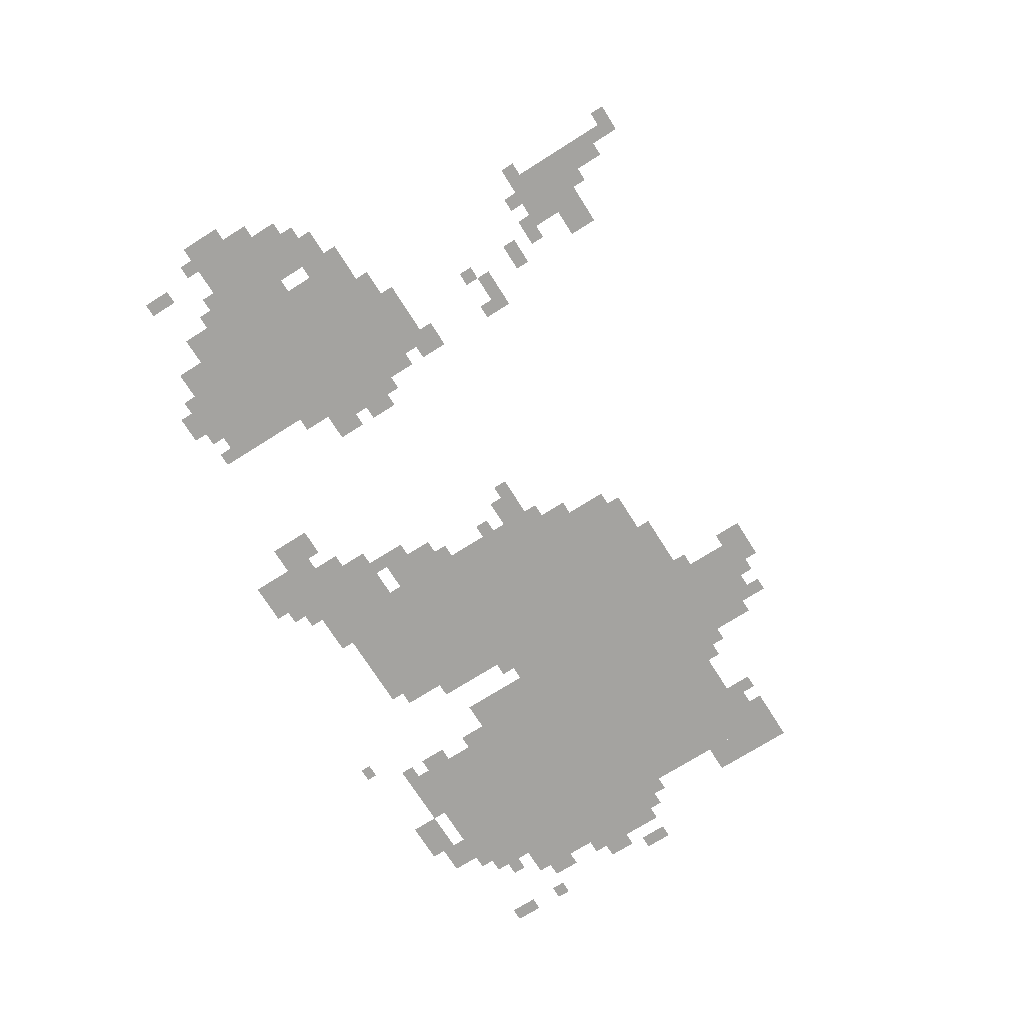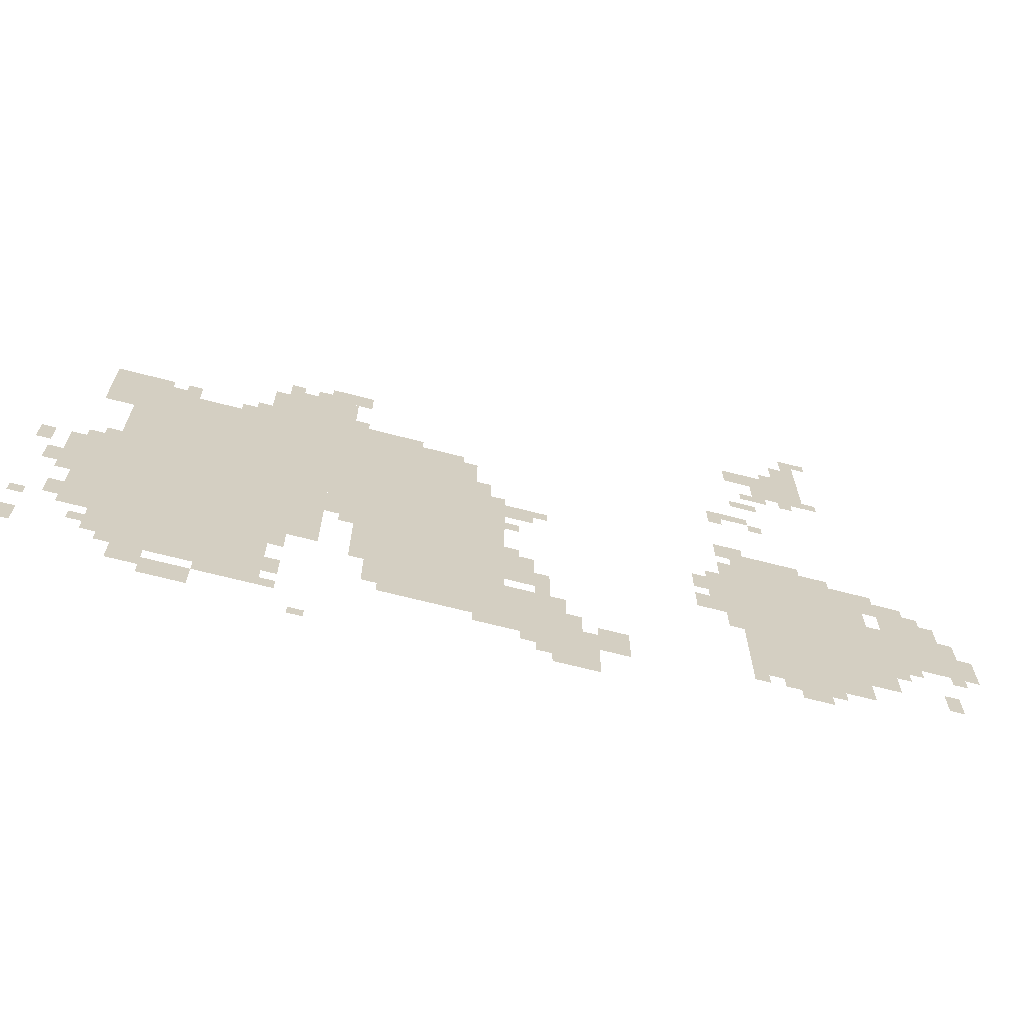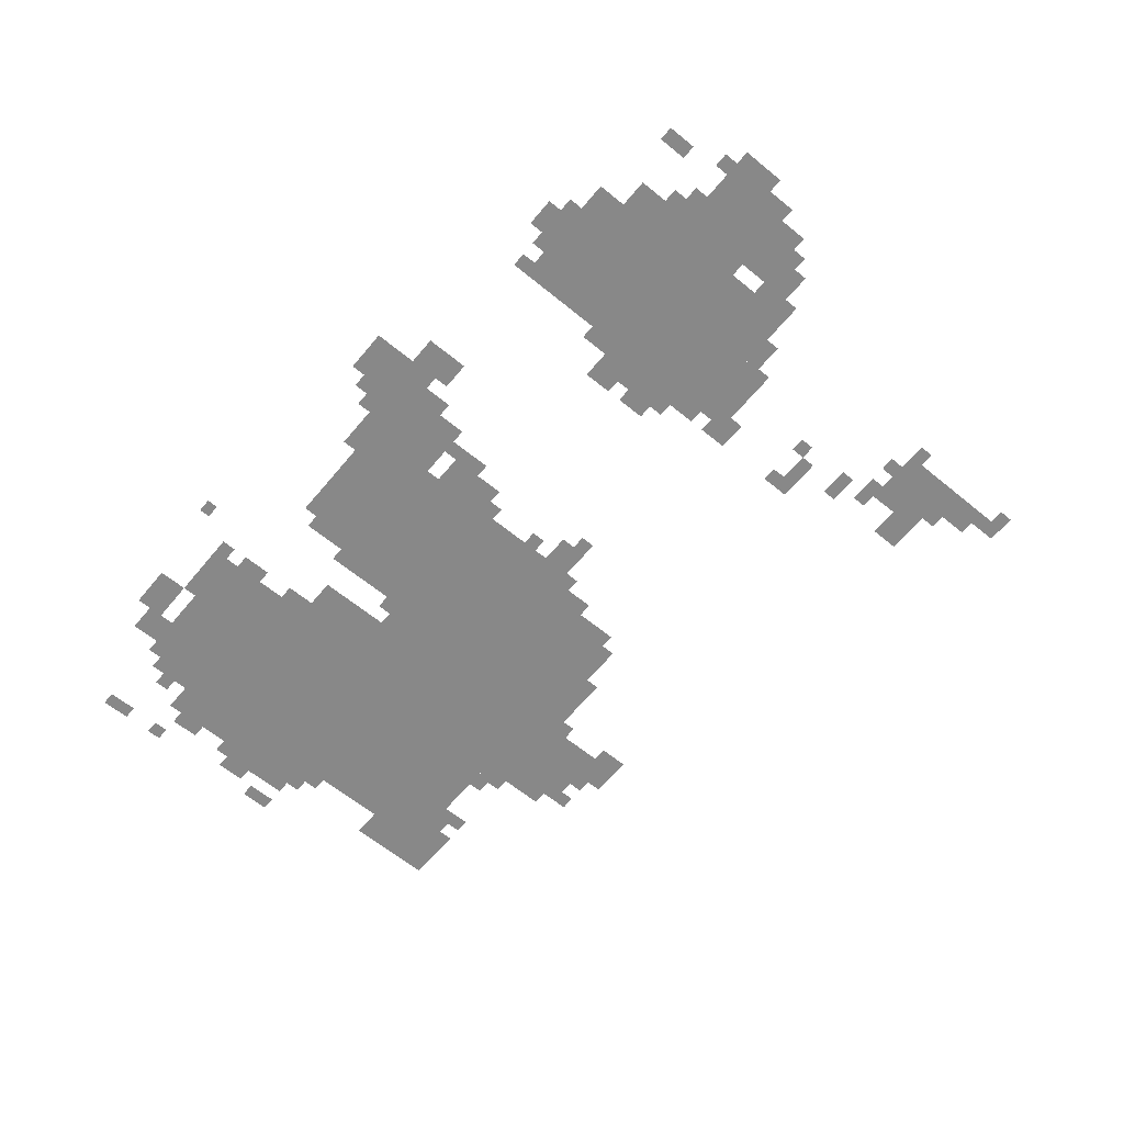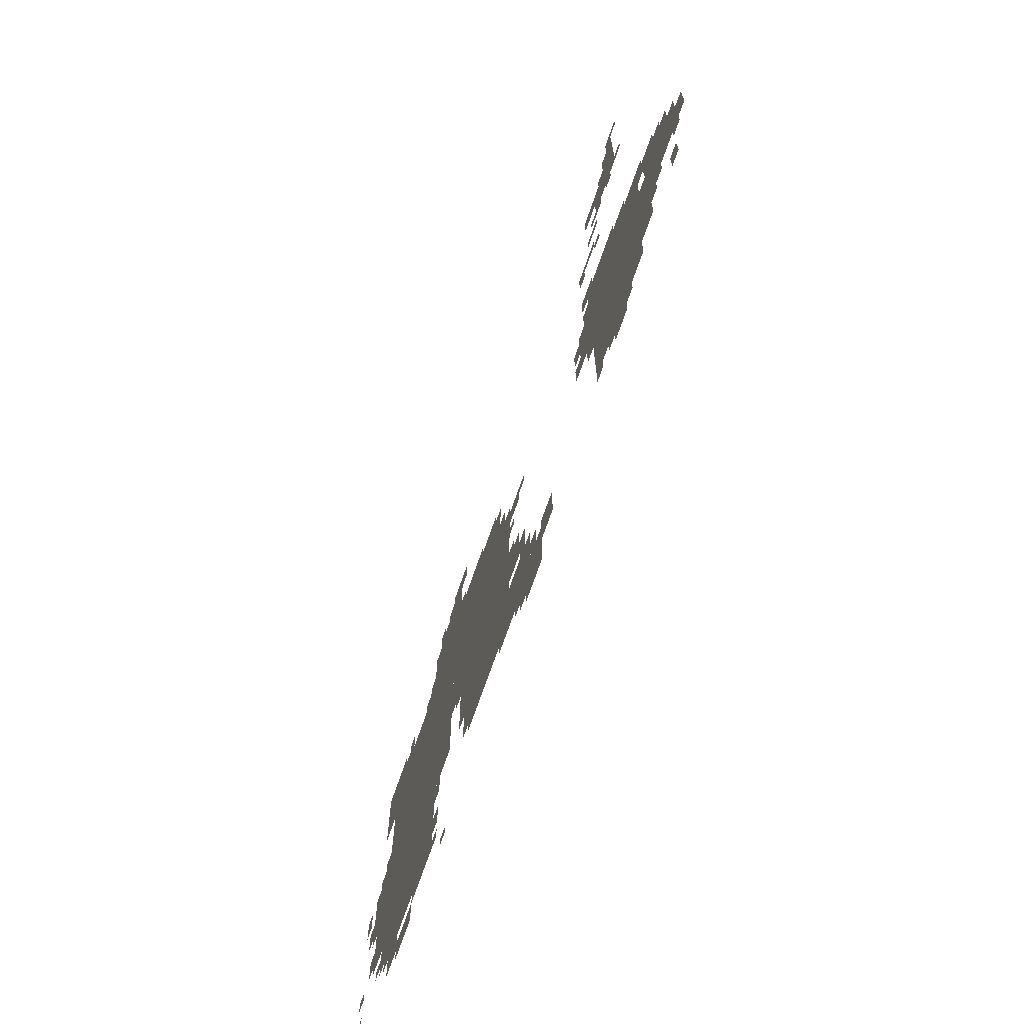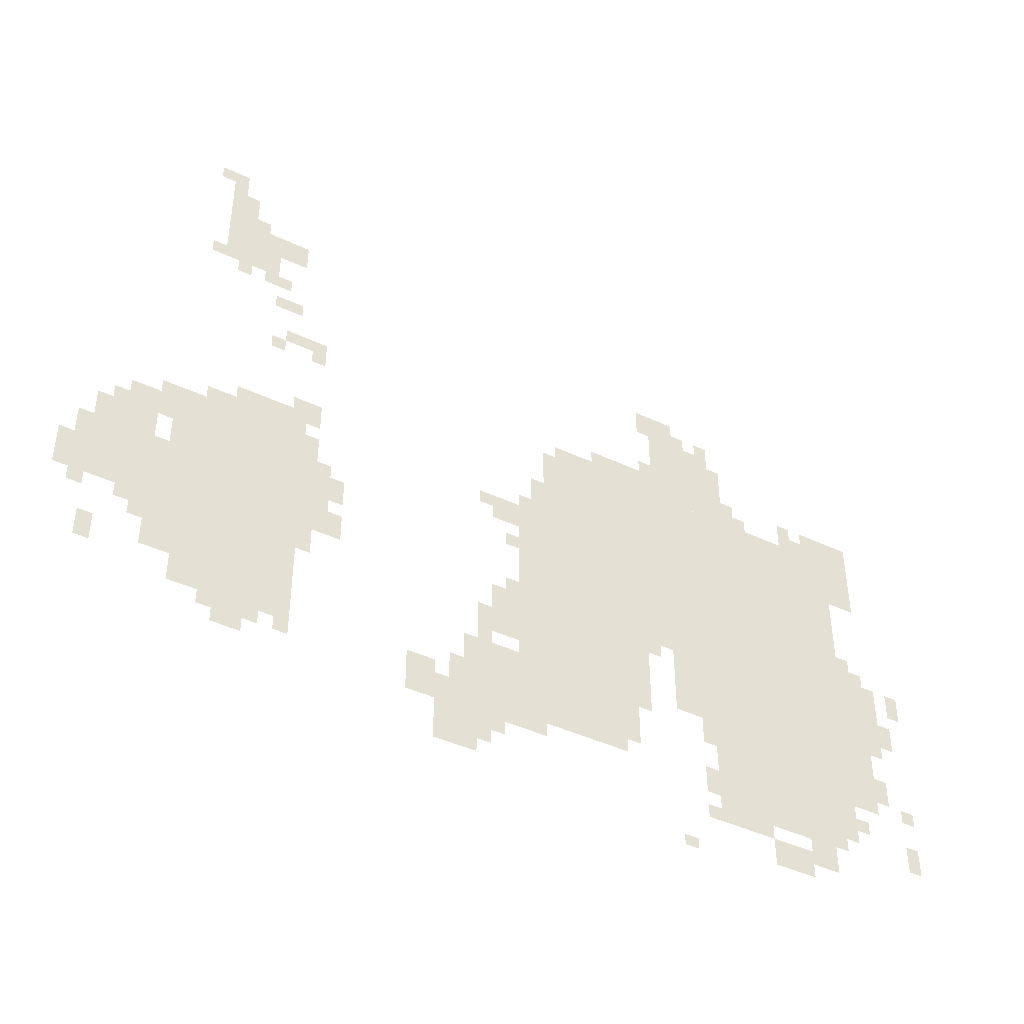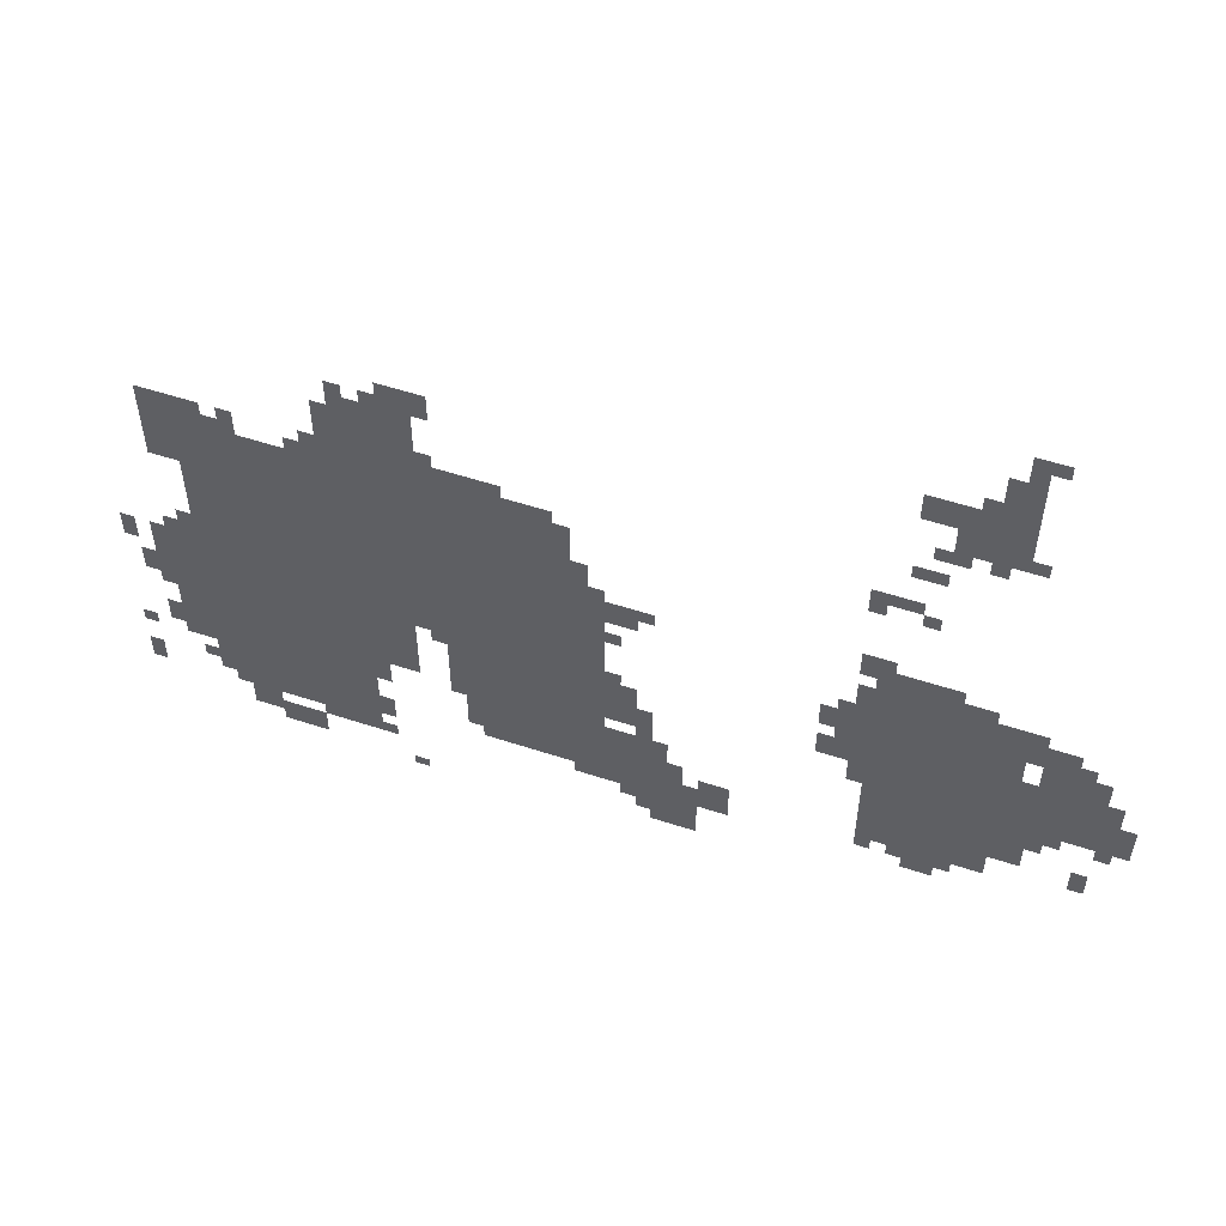
<metadata>
{"format":"obj","ext":"obj","renderer":"f3d","projection":"perspective","resolution":1024,"background":"white","views":[{"elev":-72.8,"azim":122.3,"up":"+Z"},{"elev":-67.0,"azim":-14.6,"up":"+Y"},{"elev":-62.8,"azim":50.3,"up":"+Z"},{"elev":-69.1,"azim":71.2,"up":"+Y"},{"elev":-43.1,"azim":150.8,"up":"+Y"},{"elev":54.6,"azim":19.2,"up":"+Y"}]}
</metadata>
<code>
g aijier_bg1-mesh
v -1440 633 0
v -1440 953 0
v -1888 953 0
v -1888 633 0
v -288 217 0
v -288 729 0
v -544 729 0
v -544 217 0
v -1440 345 0
v -1440 633 0
v -1888 633 0
v -1888 345 0
v -1120 185 0
v -1120 569 0
v -1312 569 0
v -1312 185 0
v -1120 569 0
v -1120 953 0
v -1312 953 0
v -1312 569 0
v -1664 121 0
v -1664 345 0
v -1856 345 0
v -1856 121 0
v -64 409 0
v -64 569 0
v -288 569 0
v -288 409 0
v -1536 89 0
v -1536 345 0
v -1664 345 0
v -1664 89 0
v -1408 953 0
v -1408 1145 0
v -1568 1145 0
v -1568 953 0
v -1312 729 0
v -1312 953 0
v -1440 953 0
v -1440 729 0
v -1312 505 0
v -1312 729 0
v -1440 729 0
v -1440 505 0
v -928 153 0
v -928 345 0
v -1056 345 0
v -1056 153 0
v -1056 153 0
v -1056 473 0
v -1120 473 0
v -1120 153 0
v -1056 473 0
v -1056 793 0
v -1120 793 0
v -1120 473 0
v -320 1177 0
v -320 1305 0
v -448 1305 0
v -448 1177 0
v -1888 441 0
v -1888 633 0
v -1952 633 0
v -1952 441 0
v -1888 249 0
v -1888 441 0
v -1952 441 0
v -1952 249 0
v -128 569 0
v -128 665 0
v -224 665 0
v -224 569 0
v -992 377 0
v -992 505 0
v -1056 505 0
v -1056 377 0
v -224 281 0
v -224 409 0
v -288 409 0
v -288 281 0
v -864 121 0
v -864 217 0
v -928 217 0
v -928 121 0
v -320 1305 0
v -320 1401 0
v -384 1401 0
v -384 1305 0
v -1664 25 0
v -1664 89 0
v -1760 89 0
v -1760 25 0
v -800 153 0
v -800 249 0
v -864 249 0
v -864 153 0
v -1376 1145 0
v -1376 1209 0
v -1472 1209 0
v -1472 1145 0
v -224 633 0
v -224 729 0
v -288 729 0
v -288 633 0
v -544 569 0
v -544 665 0
v -608 665 0
v -608 569 0
v -384 729 0
v -384 793 0
v -480 793 0
v -480 729 0
v -544 473 0
v -544 569 0
v -608 569 0
v -608 473 0
v -1248 953 0
v -1248 1017 0
v -1344 1017 0
v -1344 953 0
v -1312 377 0
v -1312 473 0
v -1376 473 0
v -1376 377 0
v -1888 921 0
v -1888 1017 0
v -1952 1017 0
v -1952 921 0
v -1888 825 0
v -1888 921 0
v -1952 921 0
v -1952 825 0
v -1824 953 0
v -1824 1017 0
v -1888 1017 0
v -1888 953 0
v -448 1241 0
v -448 1305 0
v -512 1305 0
v -512 1241 0
v -992 697 0
v -992 761 0
v -1056 761 0
v -1056 697 0
v -1760 57 0
v -1760 121 0
v -1824 121 0
v -1824 57 0
v -480 729 0
v -480 793 0
v -544 793 0
v -544 729 0
v -1312 313 0
v -1312 377 0
v -1376 377 0
v -1376 313 0
v -864 57 0
v -864 121 0
v -928 121 0
v -928 57 0
v -1344 953 0
v -1344 1017 0
v -1408 1017 0
v -1408 953 0
v -1856 249 0
v -1856 345 0
v -1888 345 0
v -1888 249 0
v -1856 153 0
v -1856 249 0
v -1888 249 0
v -1888 153 0
v -1952 409 0
v -1952 505 0
v -1984 505 0
v -1984 409 0
v -1952 505 0
v -1952 601 0
v -1984 601 0
v -1984 505 0
v -1568 1017 0
v -1568 1113 0
v -1600 1113 0
v -1600 1017 0
v -96 569 0
v -96 633 0
v -128 633 0
v -128 569 0
v -256 569 0
v -256 633 0
v -288 633 0
v -288 569 0
v -608 473 0
v -608 537 0
v -640 537 0
v -640 473 0
v -2016 537 0
v -2016 601 0
v -2047 601 0
v -2047 537 0
v -608 569 0
v -608 633 0
v -640 633 0
v -640 569 0
v -512 793 0
v -512 825 0
v -576 825 0
v -576 793 0
v -1088 793 0
v -1088 857 0
v -1120 857 0
v -1120 793 0
v -320 729 0
v -320 761 0
v -384 761 0
v -384 729 0
v -160 665 0
v -160 697 0
v -224 697 0
v -224 665 0
v -544 665 0
v -544 729 0
v -576 729 0
v -576 665 0
v -1984 441 0
v -1984 505 0
v -2016 505 0
v -2016 441 0
v -1504 153 0
v -1504 217 0
v -1536 217 0
v -1536 153 0
v -896 217 0
v -896 281 0
v -928 281 0
v -928 217 0
v -384 153 0
v -384 185 0
v -448 185 0
v -448 153 0
v -960 89 0
v -960 153 0
v -992 153 0
v -992 89 0
v -2016 121 0
v -2016 185 0
v -2047 185 0
v -2047 121 0
v -160 377 0
v -160 409 0
v -224 409 0
v -224 377 0
v -544 409 0
v -544 473 0
v -576 473 0
v -576 409 0
v -1504 281 0
v -1504 345 0
v -1536 345 0
v -1536 281 0
v -96 249 0
v -96 313 0
v -128 313 0
v -128 249 0
v -1952 281 0
v -1952 345 0
v -1984 345 0
v -1984 281 0
v -1760 953 0
v -1760 1017 0
v -1792 1017 0
v -1792 953 0
v -1312 473 0
v -1312 505 0
v -1376 505 0
v -1376 473 0
v -32 441 0
v -32 505 0
v -64 505 0
v -64 441 0
v -960 377 0
v -960 441 0
v -992 441 0
v -992 377 0
v -1568 953 0
v -1568 1017 0
v -1600 1017 0
v -1600 953 0
v -416 185 0
v -416 217 0
v -480 217 0
v -480 185 0
v -352 185 0
v -352 217 0
v -416 217 0
v -416 185 0
v -1152 953 0
v -1152 985 0
v -1216 985 0
v -1216 953 0
v -480 985 0
v -480 1017 0
v -544 1017 0
v -544 985 0
v -288 1433 0
v -288 1465 0
v -352 1465 0
v -352 1433 0
v -448 1081 0
v -448 1113 0
v -512 1113 0
v -512 1081 0
v -416 1145 0
v -416 1177 0
v -480 1177 0
v -480 1145 0
v -928 89 0
v -928 153 0
v -960 153 0
v -960 89 0
v -1312 249 0
v -1312 313 0
v -1344 313 0
v -1344 249 0
v -1600 953 0
v -1600 1017 0
v -1632 1017 0
v -1632 953 0
v -960 729 0
v -960 761 0
v -992 761 0
v -992 729 0
v -1024 505 0
v -1024 537 0
v -1056 537 0
v -1056 505 0
v -1792 953 0
v -1792 985 0
v -1824 985 0
v -1824 953 0
v -544 761 0
v -544 793 0
v -576 793 0
v -576 761 0
v -1024 633 0
v -1024 665 0
v -1056 665 0
v -1056 633 0
v -1888 633 0
v -1888 665 0
v -1920 665 0
v -1920 633 0
v -1632 953 0
v -1632 985 0
v -1664 985 0
v -1664 953 0
v -64 377 0
v -64 409 0
v -96 409 0
v -96 377 0
v -512 185 0
v -512 217 0
v -544 217 0
v -544 185 0
v -2016 249 0
v -2016 281 0
v -2047 281 0
v -2047 249 0
v -192 345 0
v -192 377 0
v -224 377 0
v -224 345 0
v -1888 185 0
v -1888 217 0
v -1920 217 0
v -1920 185 0
v -1440 0 0
v -1440 25 0
v -1472 25 0
v -1472 0 0
v -1504 89 0
v -1504 121 0
v -1536 121 0
v -1536 89 0
v -992 121 0
v -992 153 0
v -1024 153 0
v -1024 121 0
v -544 953 0
v -544 985 0
v -576 985 0
v -576 953 0
v -960 345 0
v -960 377 0
v -992 377 0
v -992 345 0
v -1312 217 0
v -1312 249 0
v -1344 249 0
v -1344 217 0
v -928 57 0
v -928 89 0
v -960 89 0
v -960 57 0
v -1376 473 0
v -1376 505 0
v -1408 505 0
v -1408 473 0
v -544 985 0
v -544 1017 0
v -576 1017 0
v -576 985 0
v -1216 953 0
v -1216 985 0
v -1248 985 0
v -1248 953 0
v -32 409 0
v -32 441 0
v -64 441 0
v -64 409 0
v -320 1401 0
v -320 1433 0
v -352 1433 0
v -352 1401 0
v -1536 1145 0
v -1536 1177 0
v -1568 1177 0
v -1568 1145 0
v -1376 1017 0
v -1376 1049 0
v -1408 1049 0
v -1408 1017 0
v -448 953 0
v -448 985 0
v -480 985 0
v -480 953 0
v -1472 1145 0
v -1472 1177 0
v -1504 1177 0
v -1504 1145 0
v -384 1305 0
v -384 1337 0
v -416 1337 0
v -416 1305 0
v -288 1177 0
v -288 1209 0
v -320 1209 0
v -320 1177 0
v -352 1145 0
v -352 1177 0
v -384 1177 0
v -384 1145 0
g aijier_bg1-mesh_0
f 3 2 1
f 1 4 3
f 7 6 5
f 5 8 7
f 11 10 9
f 9 12 11
f 15 14 13
f 13 16 15
f 19 18 17
f 17 20 19
f 23 22 21
f 21 24 23
f 27 26 25
f 25 28 27
f 31 30 29
f 29 32 31
f 35 34 33
f 33 36 35
f 39 38 37
f 37 40 39
f 43 42 41
f 41 44 43
f 47 46 45
f 45 48 47
f 51 50 49
f 49 52 51
f 55 54 53
f 53 56 55
f 59 58 57
f 57 60 59
f 63 62 61
f 61 64 63
f 67 66 65
f 65 68 67
f 71 70 69
f 69 72 71
f 75 74 73
f 73 76 75
f 79 78 77
f 77 80 79
f 83 82 81
f 81 84 83
f 87 86 85
f 85 88 87
f 91 90 89
f 89 92 91
f 95 94 93
f 93 96 95
f 99 98 97
f 97 100 99
f 103 102 101
f 101 104 103
f 107 106 105
f 105 108 107
f 111 110 109
f 109 112 111
f 115 114 113
f 113 116 115
f 119 118 117
f 117 120 119
f 123 122 121
f 121 124 123
f 127 126 125
f 125 128 127
f 131 130 129
f 129 132 131
f 135 134 133
f 133 136 135
f 139 138 137
f 137 140 139
f 143 142 141
f 141 144 143
f 147 146 145
f 145 148 147
f 151 150 149
f 149 152 151
f 155 154 153
f 153 156 155
f 159 158 157
f 157 160 159
f 163 162 161
f 161 164 163
f 167 166 165
f 165 168 167
f 171 170 169
f 169 172 171
f 175 174 173
f 173 176 175
f 179 178 177
f 177 180 179
f 183 182 181
f 181 184 183
f 187 186 185
f 185 188 187
f 191 190 189
f 189 192 191
f 195 194 193
f 193 196 195
f 199 198 197
f 197 200 199
f 203 202 201
f 201 204 203
f 207 206 205
f 205 208 207
f 211 210 209
f 209 212 211
f 215 214 213
f 213 216 215
f 219 218 217
f 217 220 219
f 223 222 221
f 221 224 223
f 227 226 225
f 225 228 227
f 231 230 229
f 229 232 231
f 235 234 233
f 233 236 235
f 239 238 237
f 237 240 239
f 243 242 241
f 241 244 243
f 247 246 245
f 245 248 247
f 251 250 249
f 249 252 251
f 255 254 253
f 253 256 255
f 259 258 257
f 257 260 259
f 263 262 261
f 261 264 263
f 267 266 265
f 265 268 267
f 271 270 269
f 269 272 271
f 275 274 273
f 273 276 275
f 279 278 277
f 277 280 279
f 283 282 281
f 281 284 283
f 287 286 285
f 285 288 287
f 291 290 289
f 289 292 291
f 295 294 293
f 293 296 295
f 299 298 297
f 297 300 299
f 303 302 301
f 301 304 303
f 307 306 305
f 305 308 307
f 311 310 309
f 309 312 311
f 315 314 313
f 313 316 315
f 319 318 317
f 317 320 319
f 323 322 321
f 321 324 323
f 327 326 325
f 325 328 327
f 331 330 329
f 329 332 331
f 335 334 333
f 333 336 335
f 339 338 337
f 337 340 339
f 343 342 341
f 341 344 343
f 347 346 345
f 345 348 347
f 351 350 349
f 349 352 351
f 355 354 353
f 353 356 355
f 359 358 357
f 357 360 359
f 363 362 361
f 361 364 363
f 367 366 365
f 365 368 367
f 371 370 369
f 369 372 371
f 375 374 373
f 373 376 375
f 379 378 377
f 377 380 379
f 383 382 381
f 381 384 383
f 387 386 385
f 385 388 387
f 391 390 389
f 389 392 391
f 395 394 393
f 393 396 395
f 399 398 397
f 397 400 399
f 403 402 401
f 401 404 403
f 407 406 405
f 405 408 407
f 411 410 409
f 409 412 411
f 415 414 413
f 413 416 415
f 419 418 417
f 417 420 419
f 423 422 421
f 421 424 423
f 427 426 425
f 425 428 427
f 431 430 429
f 429 432 431
f 435 434 433
f 433 436 435
f 439 438 437
f 437 440 439
f 443 442 441
f 441 444 443
f 447 446 445
f 445 448 447
f 451 450 449
f 449 452 451

</code>
